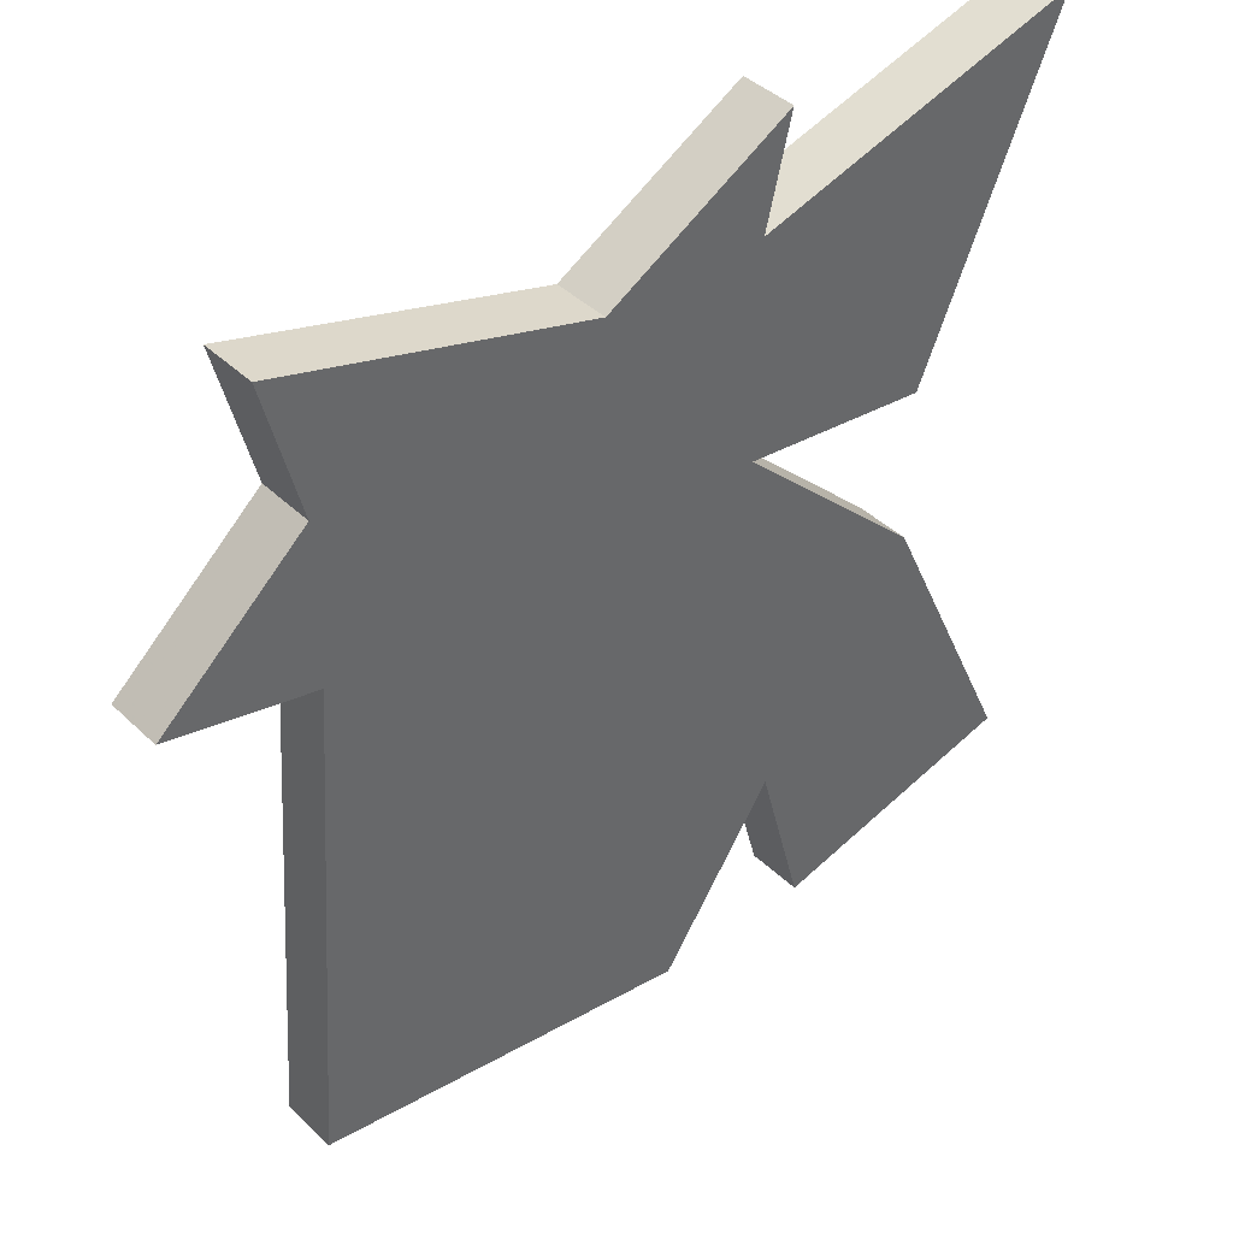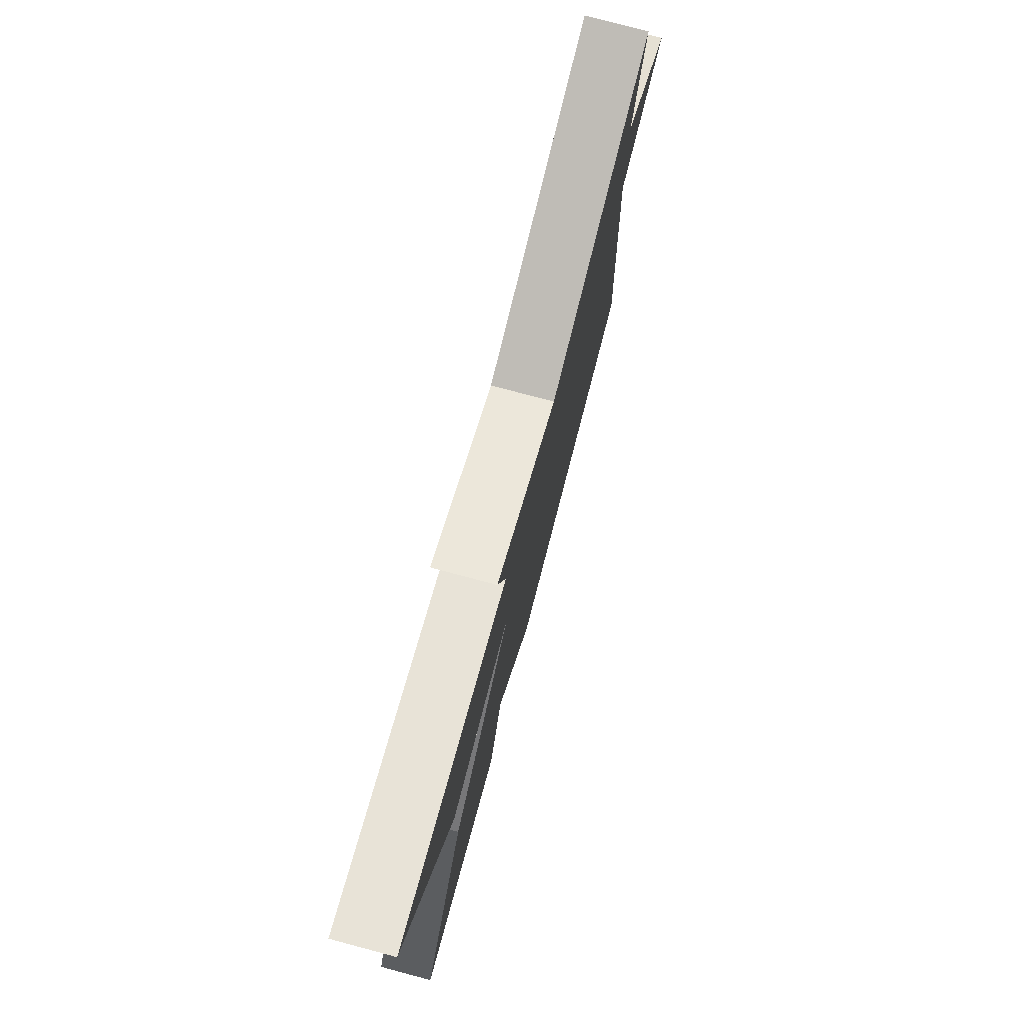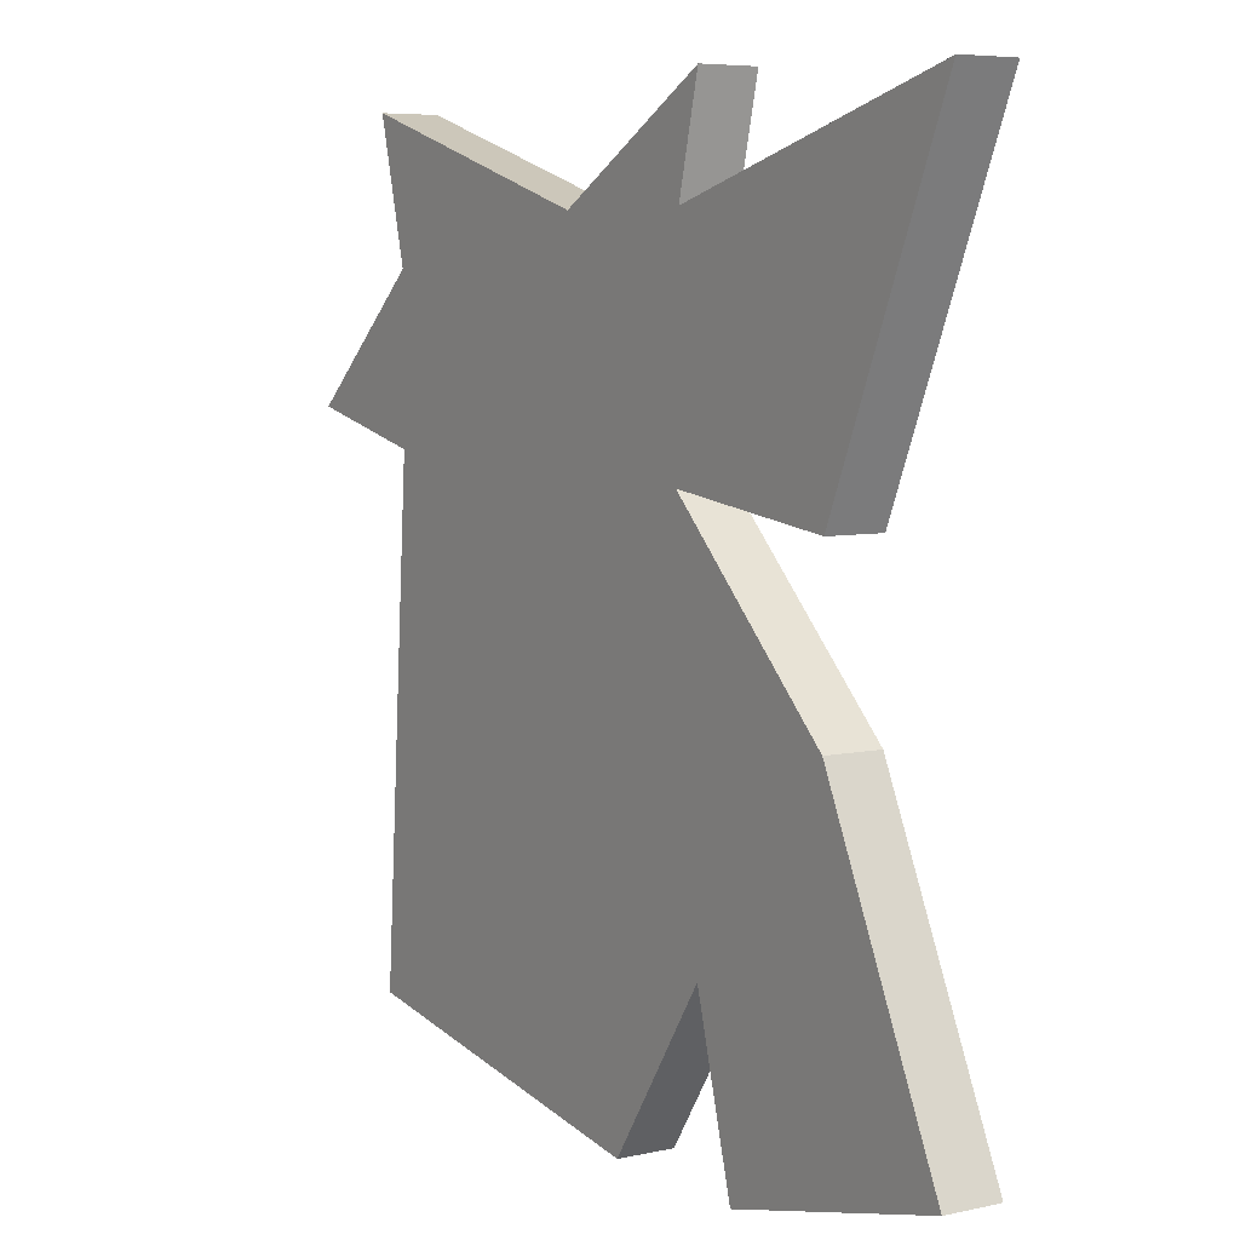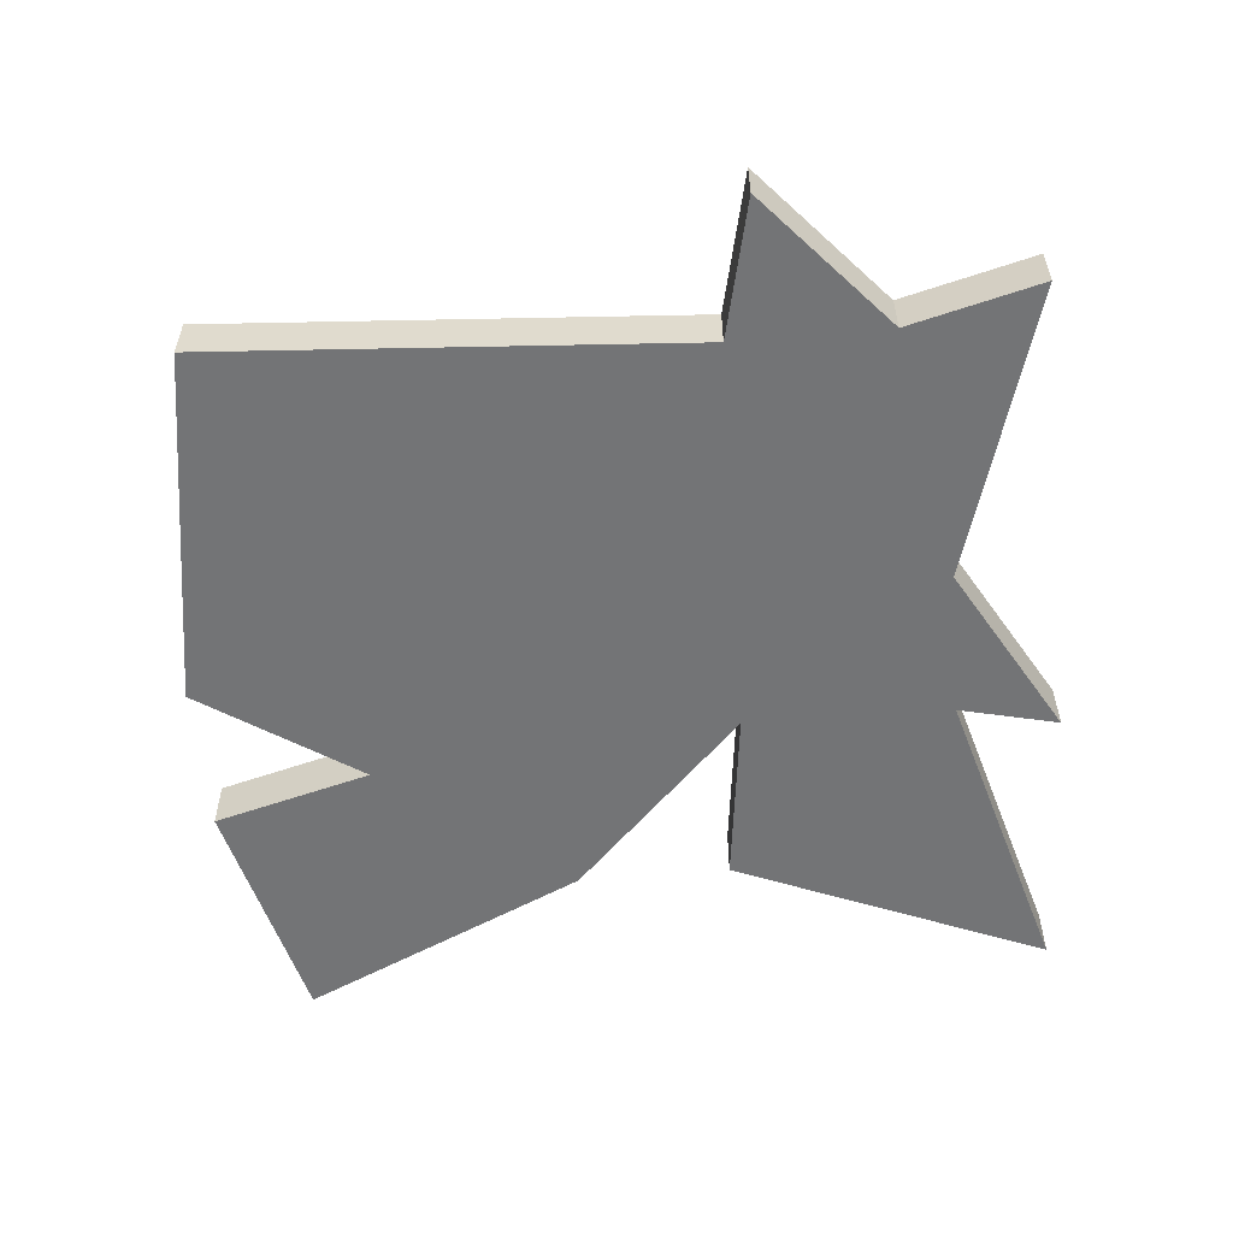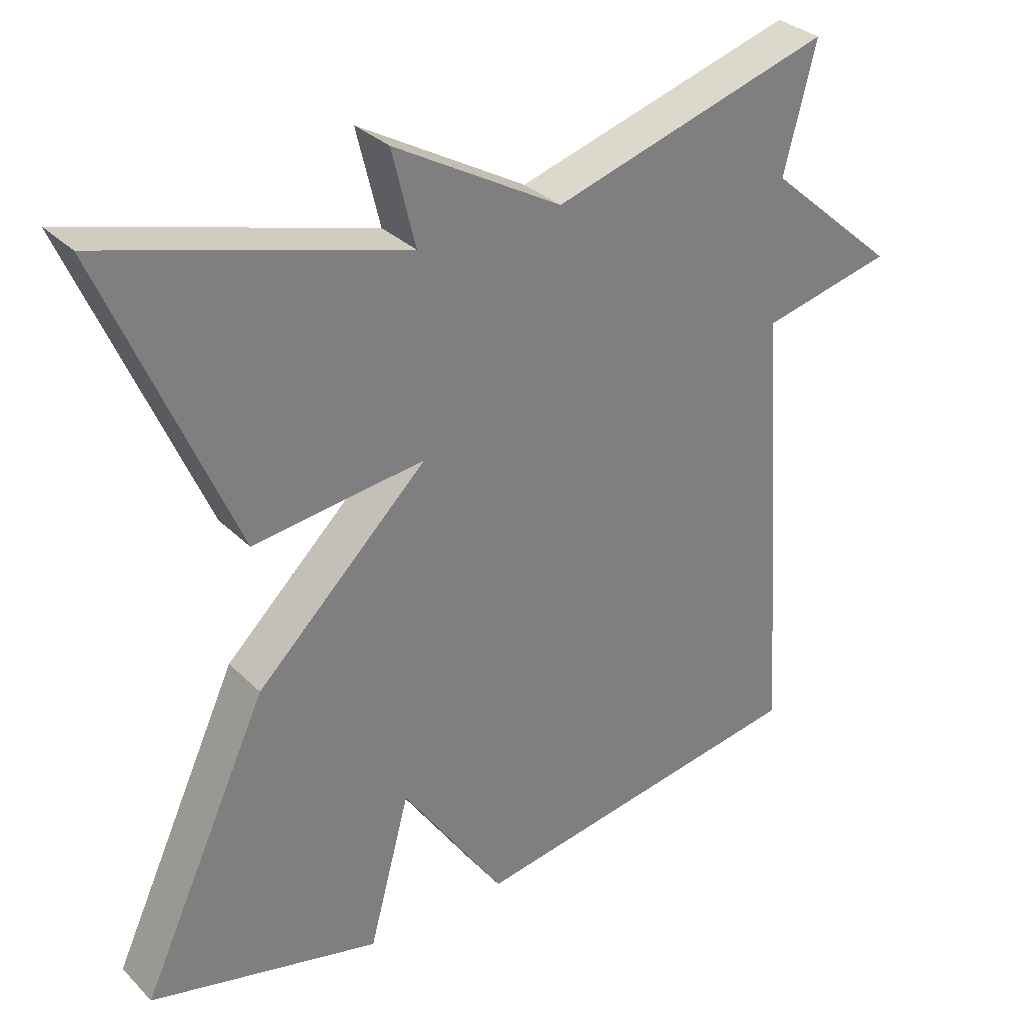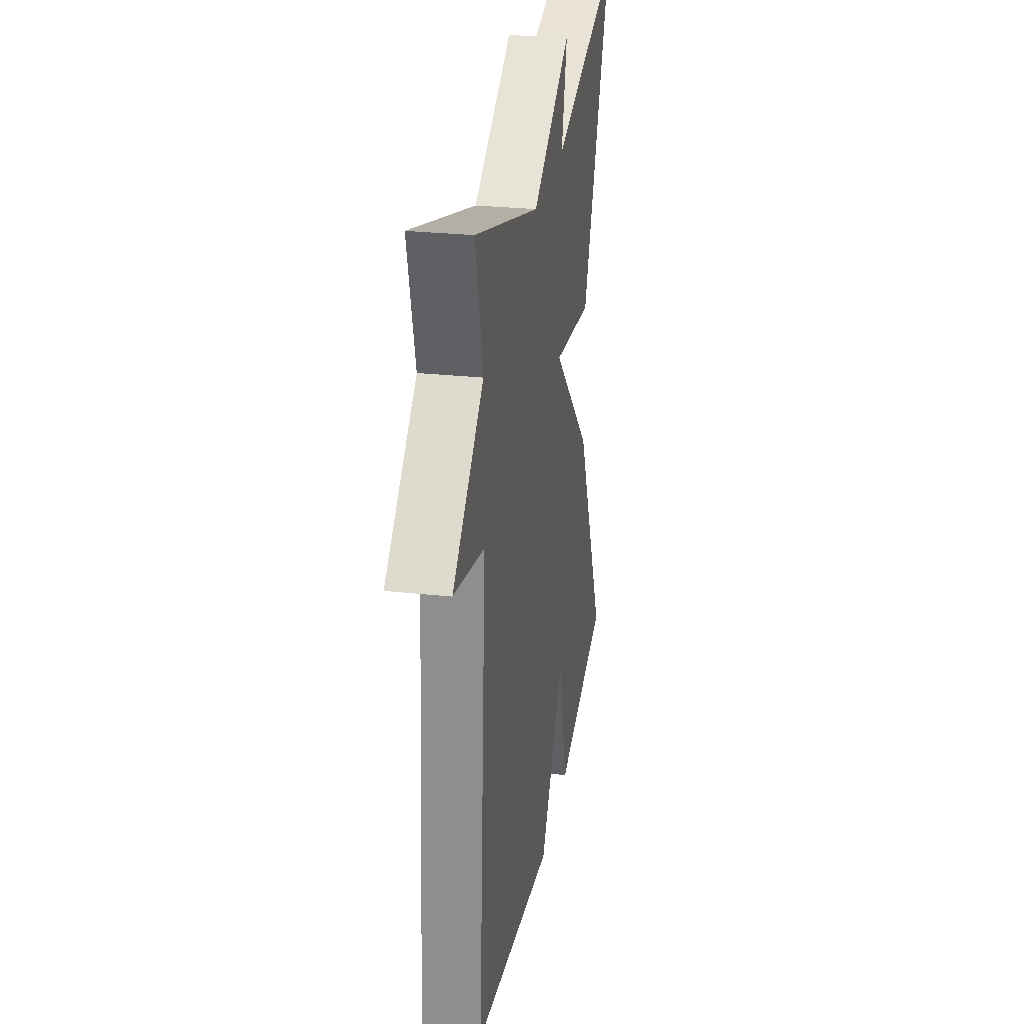
<metadata>
{"format":"obj","ext":"obj","renderer":"f3d","projection":"perspective","resolution":1024,"background":"white","views":[{"elev":41.3,"azim":-41.0,"up":"+Z"},{"elev":78.0,"azim":104.9,"up":"+Z"},{"elev":6.3,"azim":56.9,"up":"+Z"},{"elev":-56.2,"azim":-84.8,"up":"+Y"},{"elev":31.6,"azim":143.6,"up":"+Z"},{"elev":27.5,"azim":-80.5,"up":"+Z"}]}
</metadata>
<code>
v -0.5 0.07 0.5
v -0.112 0.07 0.384
v 0.12 0.07 0.516
v 0.088 0.07 0.384
v 0.5 0.07 0.5
v 0.322 0.07 0.083
v 0.084 0.07 0.113
v 0.322 0.07 -0.117
v 0.5 0.07 -0.5
v 0.18 0.07 -0.578
v 0.123 0.07 -0.366
v -0.02 0.07 -0.578
v -0.5 0.07 -0.5
v -0.456 0.07 0.127
v -0.637 0.07 0.169
v -0.456 0.07 0.327
v -0.5 0 0.5
v -0.112 0 0.384
v 0.12 0 0.516
v 0.088 0 0.384
v 0.5 0 0.5
v 0.322 0 0.083
v 0.084 0 0.113
v 0.322 0 -0.117
v 0.5 0 -0.5
v 0.18 0 -0.578
v 0.123 0 -0.366
v -0.02 0 -0.578
v -0.5 0 -0.5
v -0.456 0 0.127
v -0.637 0 0.169
v -0.456 0 0.327
f 14 15 16
f 11 12 13 14
f 11 14 16
f 9 10 11
f 8 9 11
f 7 8 11
f 16 1 2
f 11 16 2
f 7 11 2
f 4 5 6 7
f 2 3 4
f 2 4 7
f 32 31 30
f 30 29 28 27
f 32 30 27
f 27 26 25
f 27 25 24
f 27 24 23
f 18 17 32
f 18 32 27
f 18 27 23
f 23 22 21 20
f 20 19 18
f 23 20 18
f 1 17 18 2
f 2 18 19 3
f 3 19 20 4
f 4 20 21 5
f 5 21 22 6
f 6 22 23 7
f 7 23 24 8
f 8 24 25 9
f 9 25 26 10
f 10 26 27 11
f 11 27 28 12
f 12 28 29 13
f 13 29 30 14
f 14 30 31 15
f 15 31 32 16
f 16 32 17 1

</code>
